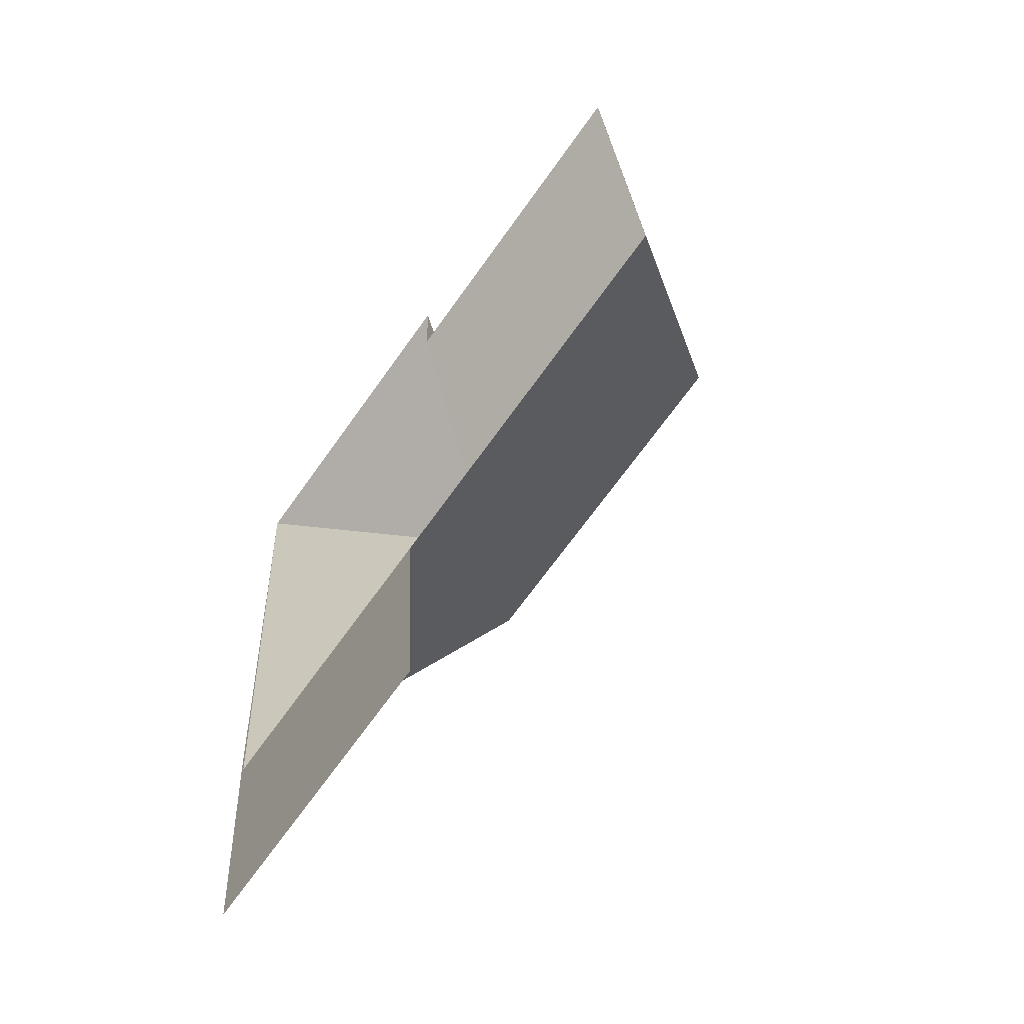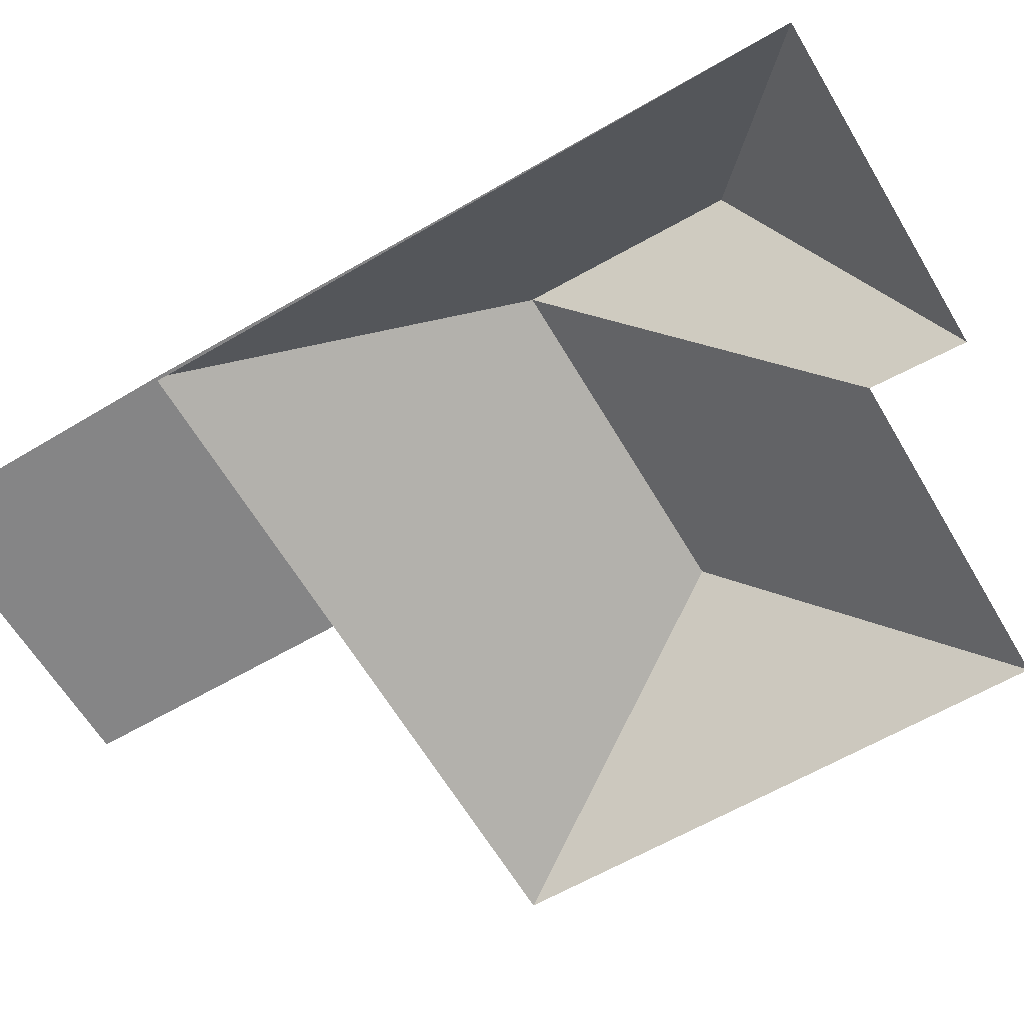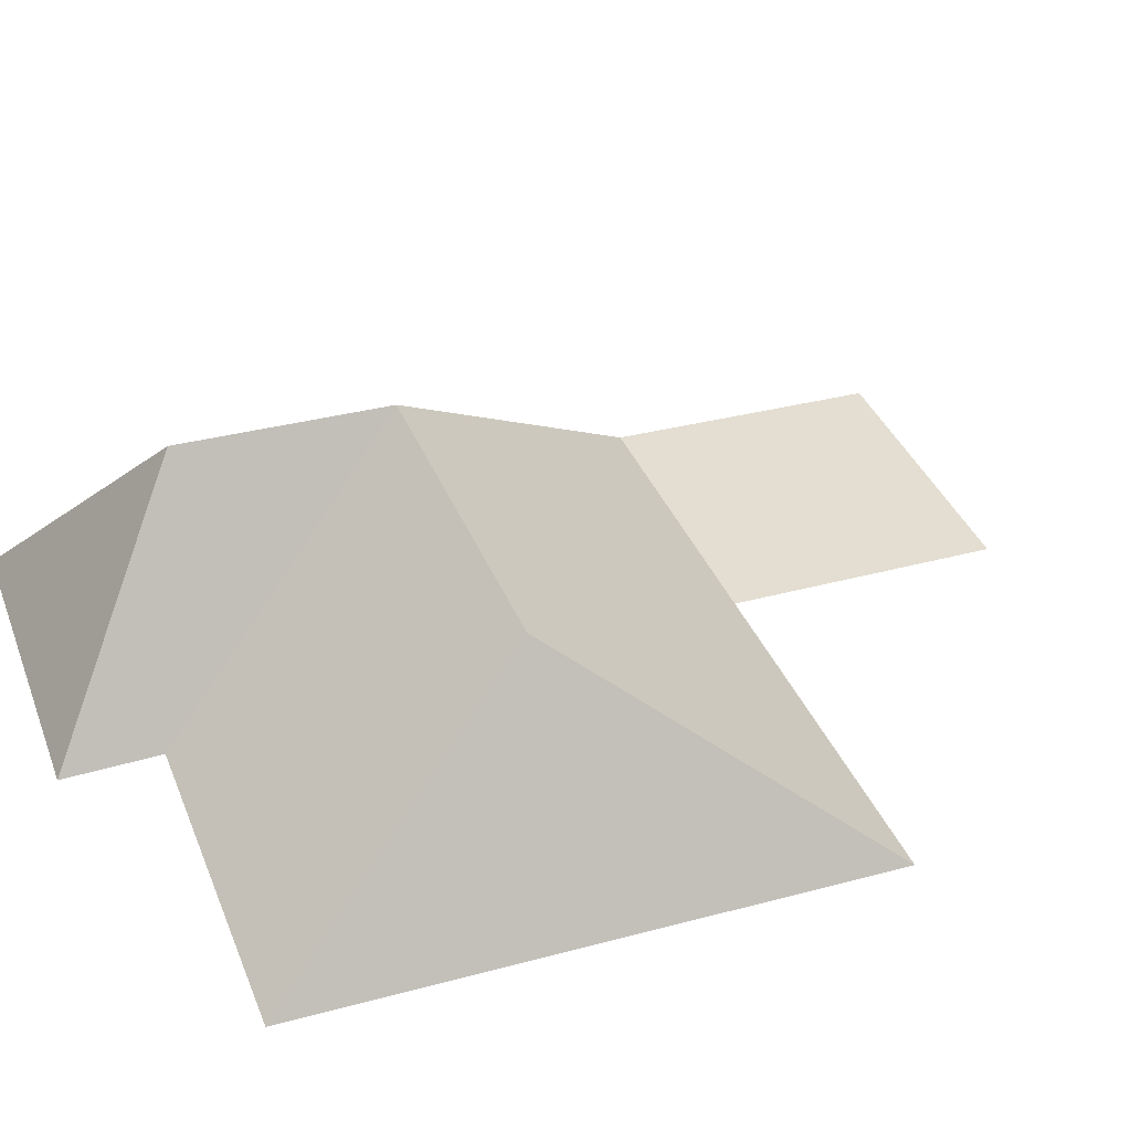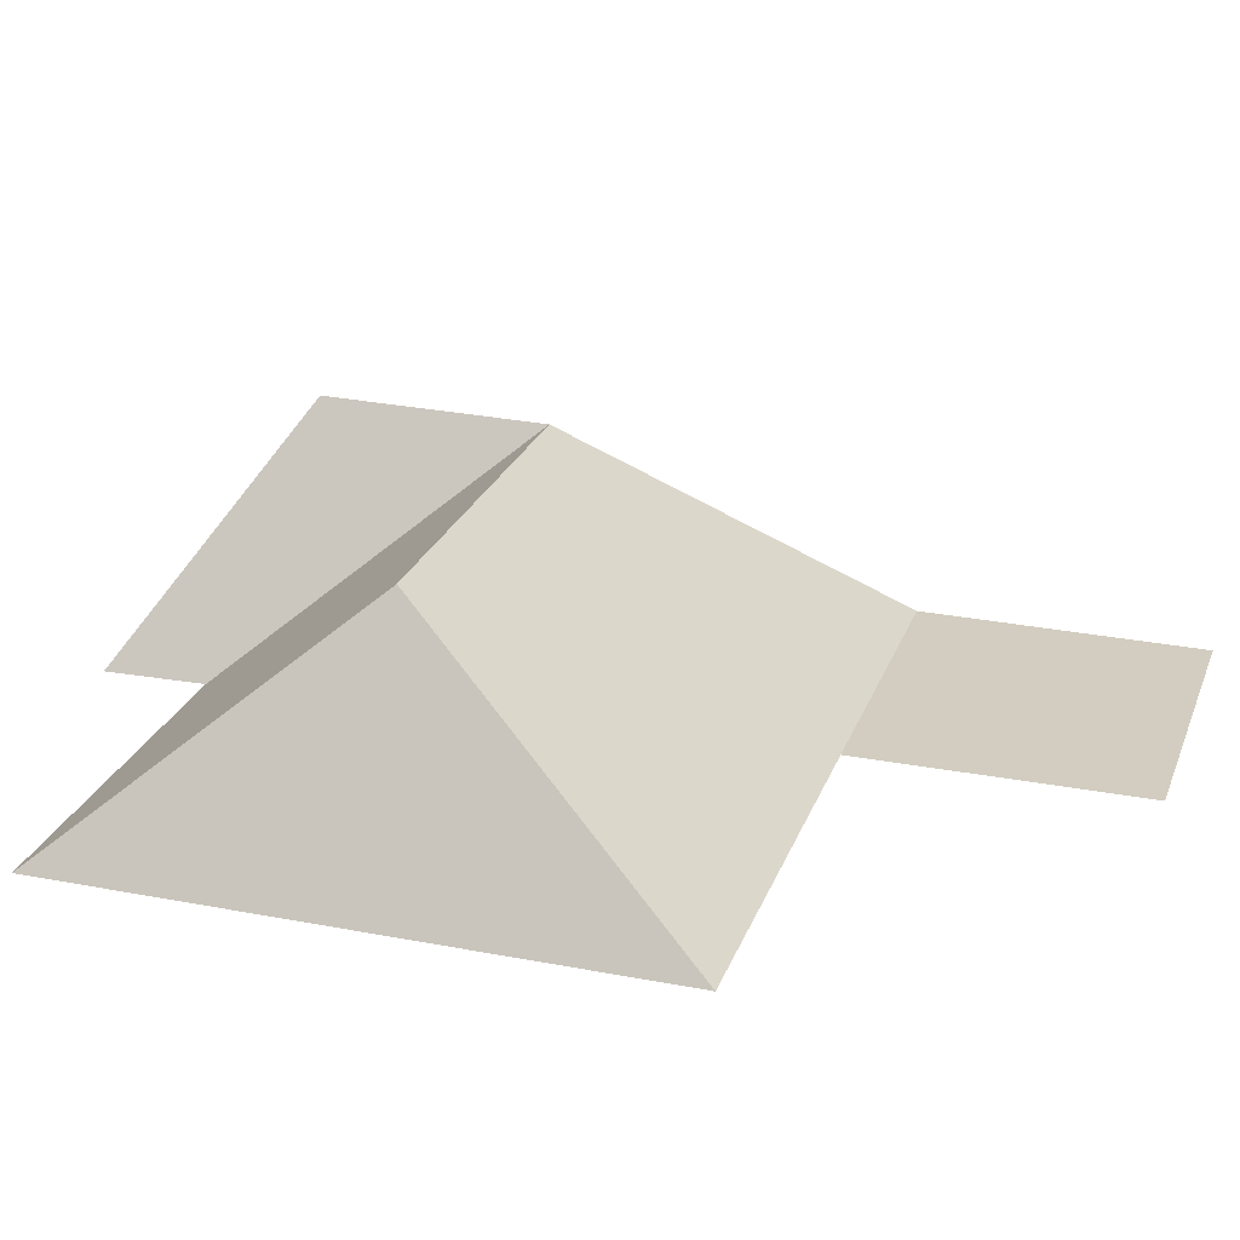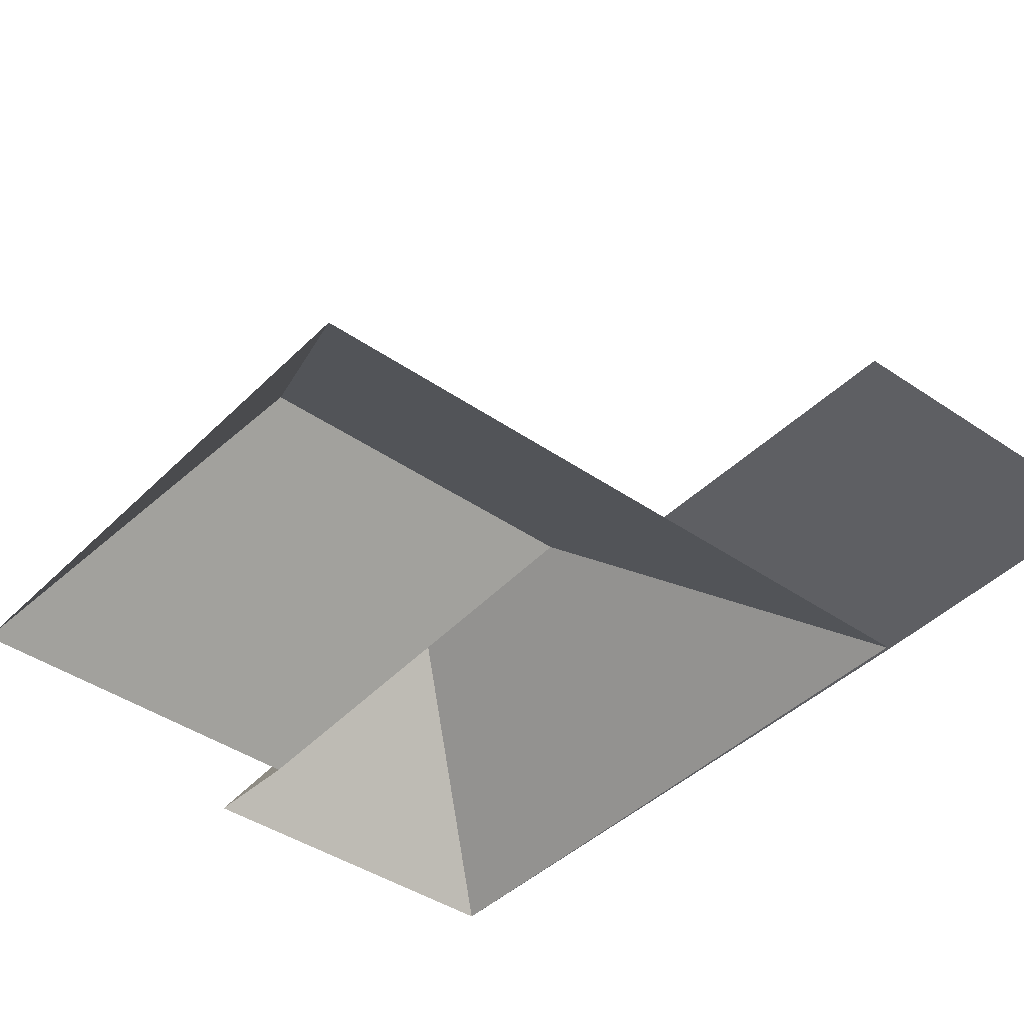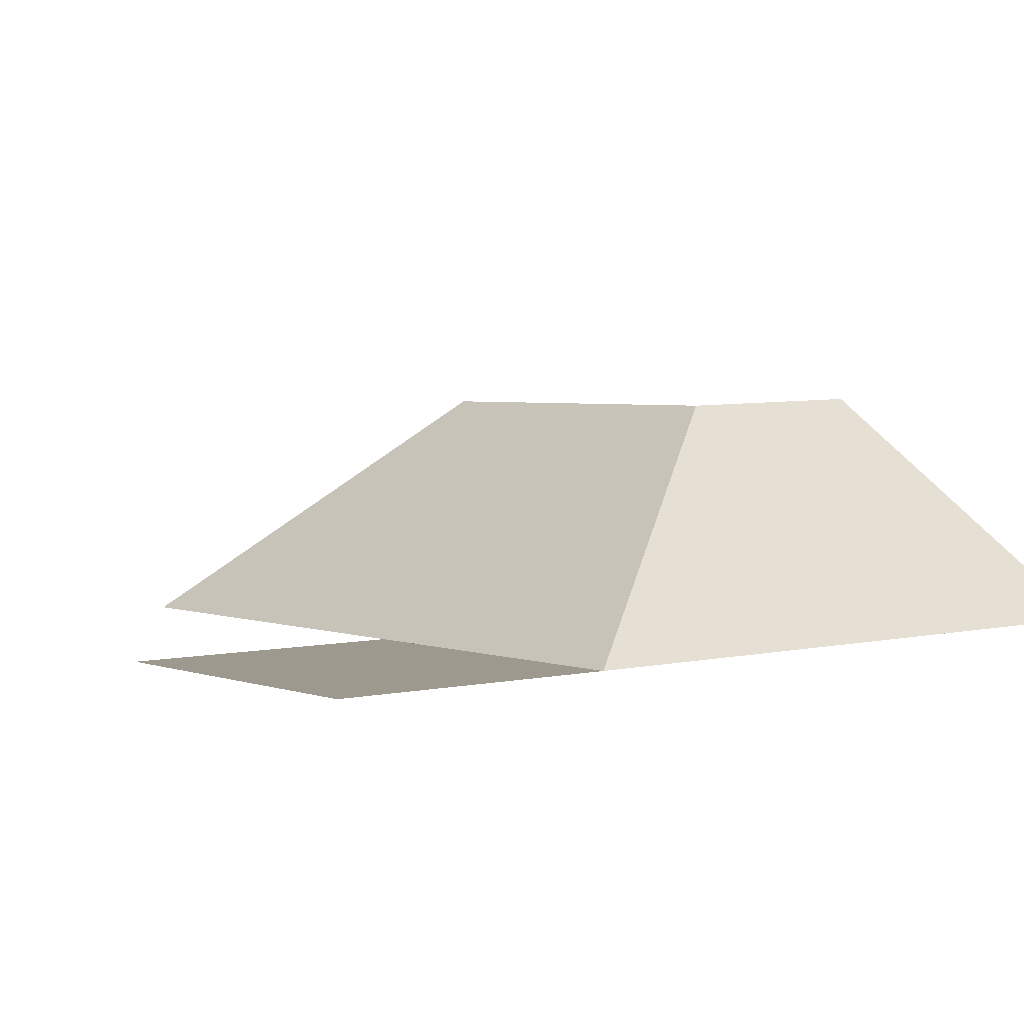
<metadata>
{"format":"obj","ext":"obj","renderer":"f3d","projection":"perspective","resolution":1024,"background":"white","views":[{"elev":-63.9,"azim":54.4,"up":"+Z"},{"elev":-61.9,"azim":-63.6,"up":"+Y"},{"elev":36.2,"azim":66.3,"up":"+Y"},{"elev":24.3,"azim":103.5,"up":"+Y"},{"elev":-41.1,"azim":135.9,"up":"+Y"},{"elev":3.5,"azim":-133.9,"up":"+Y"}]}
</metadata>
<code>
o CG10_500_049069_0021_roof
v 9.759 75 -22.63
v 118 75 -14.5
v 119.2 75 -45
v 229.5 75 -37.58
v 73.91 145 -65.72
v 190.8 143.6 -124.9
v 77.43 143.5 -132.4
v 24.58 75 -228.1
v 120.7 75 -221.8
v 242.8 75 -213.8
v 127 75 -305.9
v 32.25 75 -313.1
v 9.759 0 -22.63
v 118 0 -14.5
v 119.2 0 -45
v 229.5 0 -37.58
v 242.8 0 -213.8
v 120.7 0 -221.8
v 127 0 -305.9
v 32.25 0 -313.1
f 9 11 12 8
f 8 7 6 10 9
f 10 4 6
f 4 3 7 6
f 3 2 5 7
f 2 1 5
f 1 8 7 5
f 12 8 1

</code>
